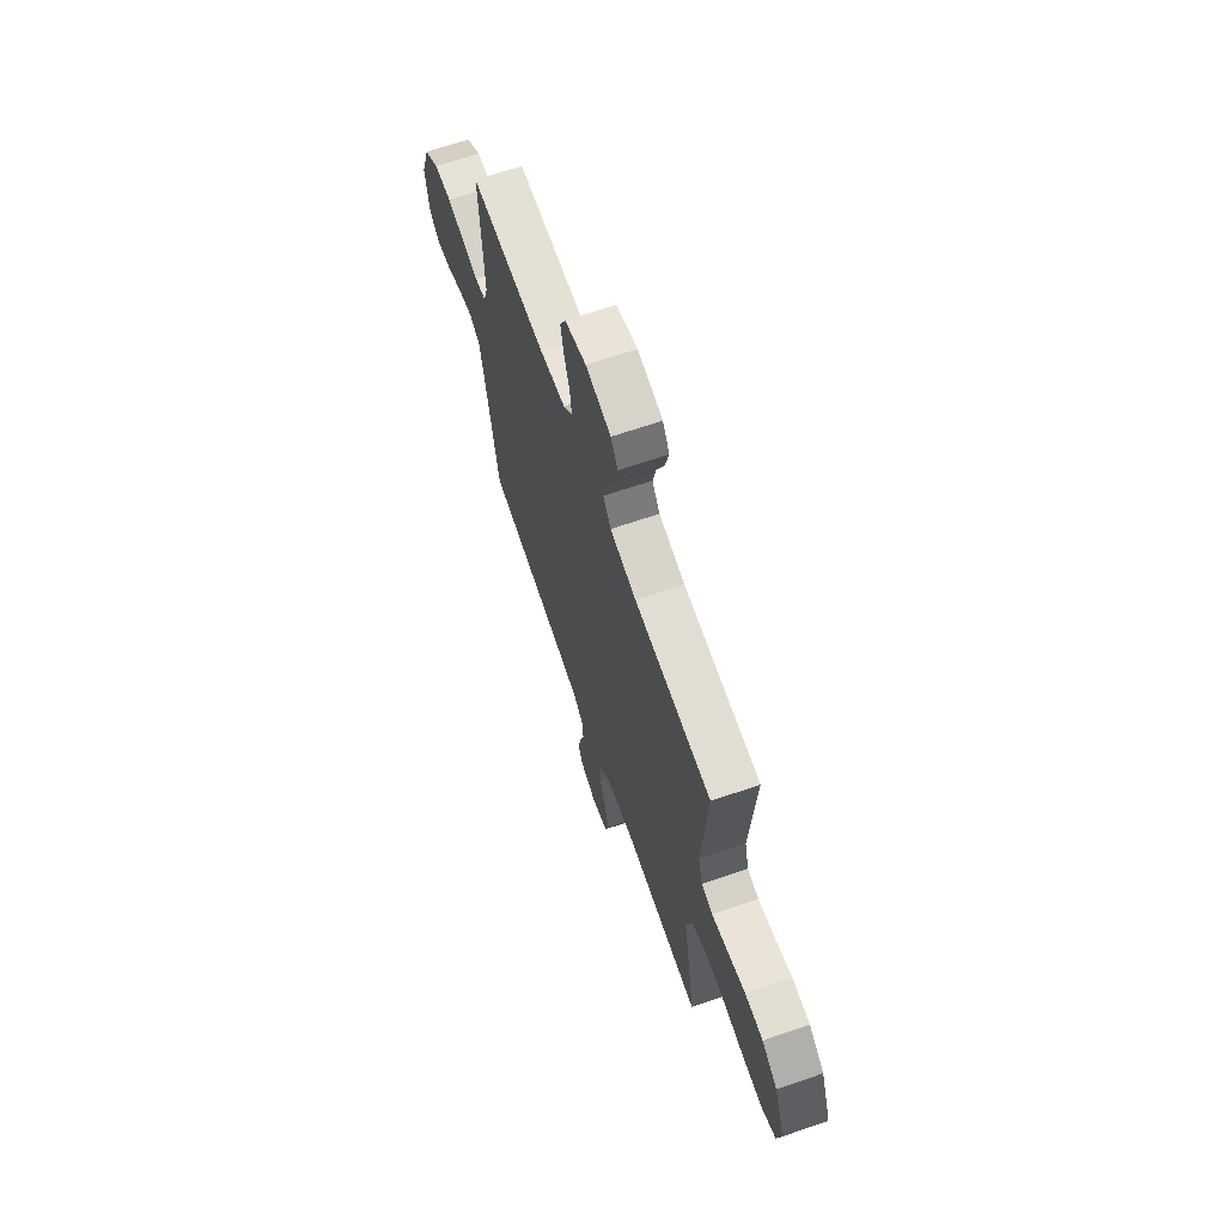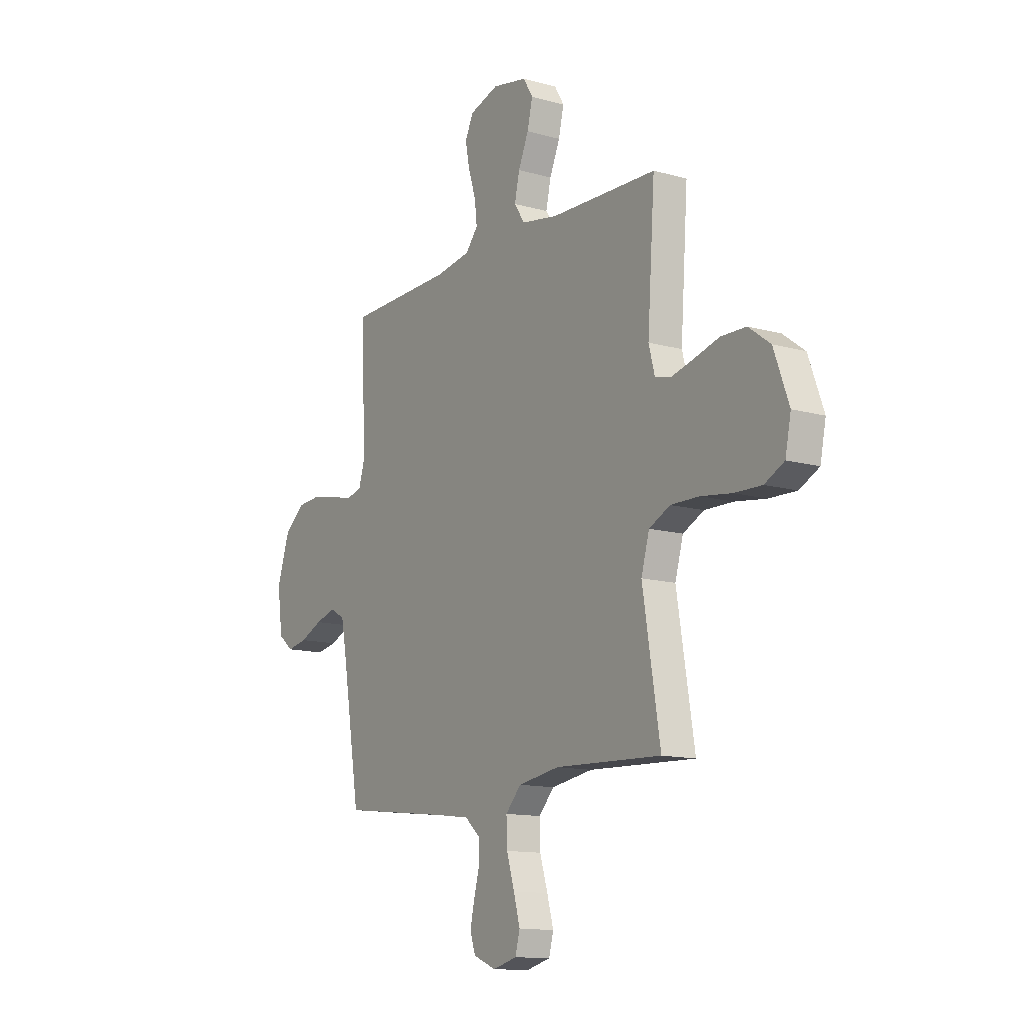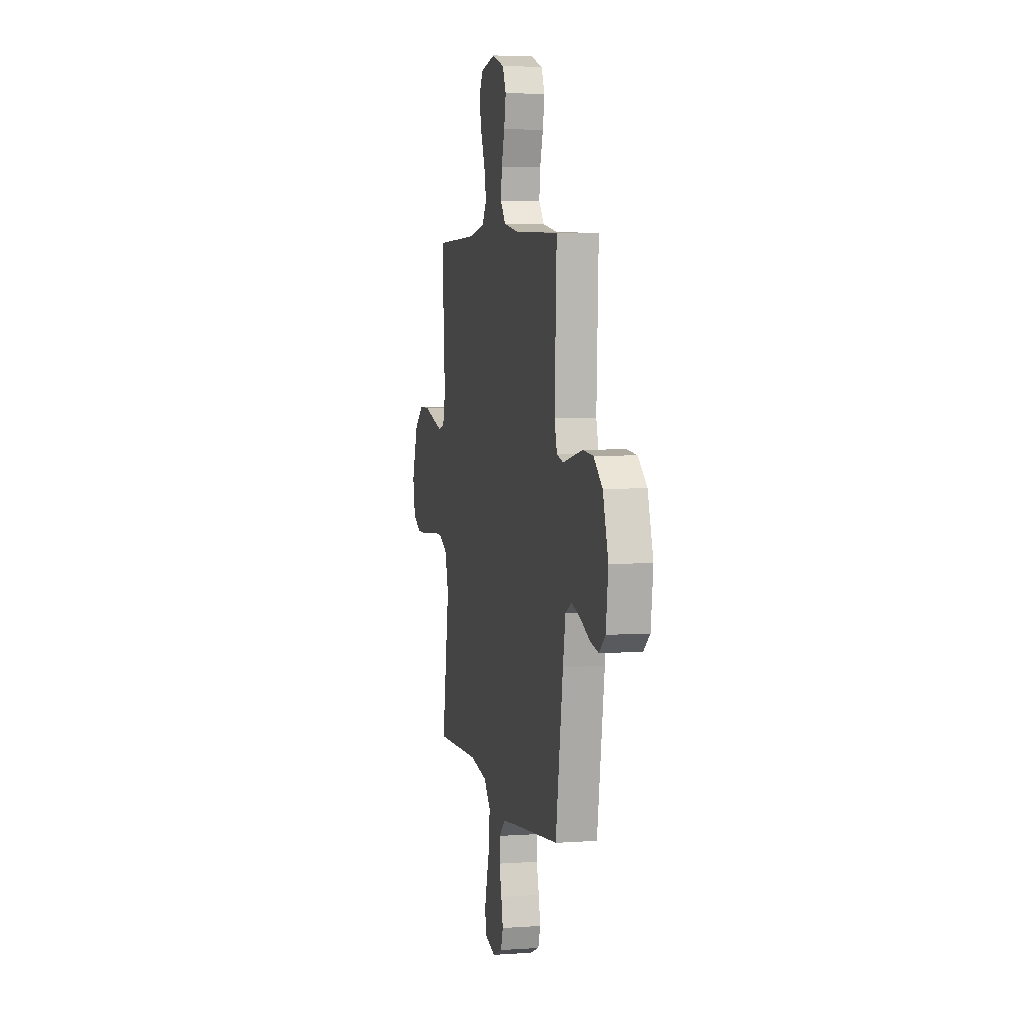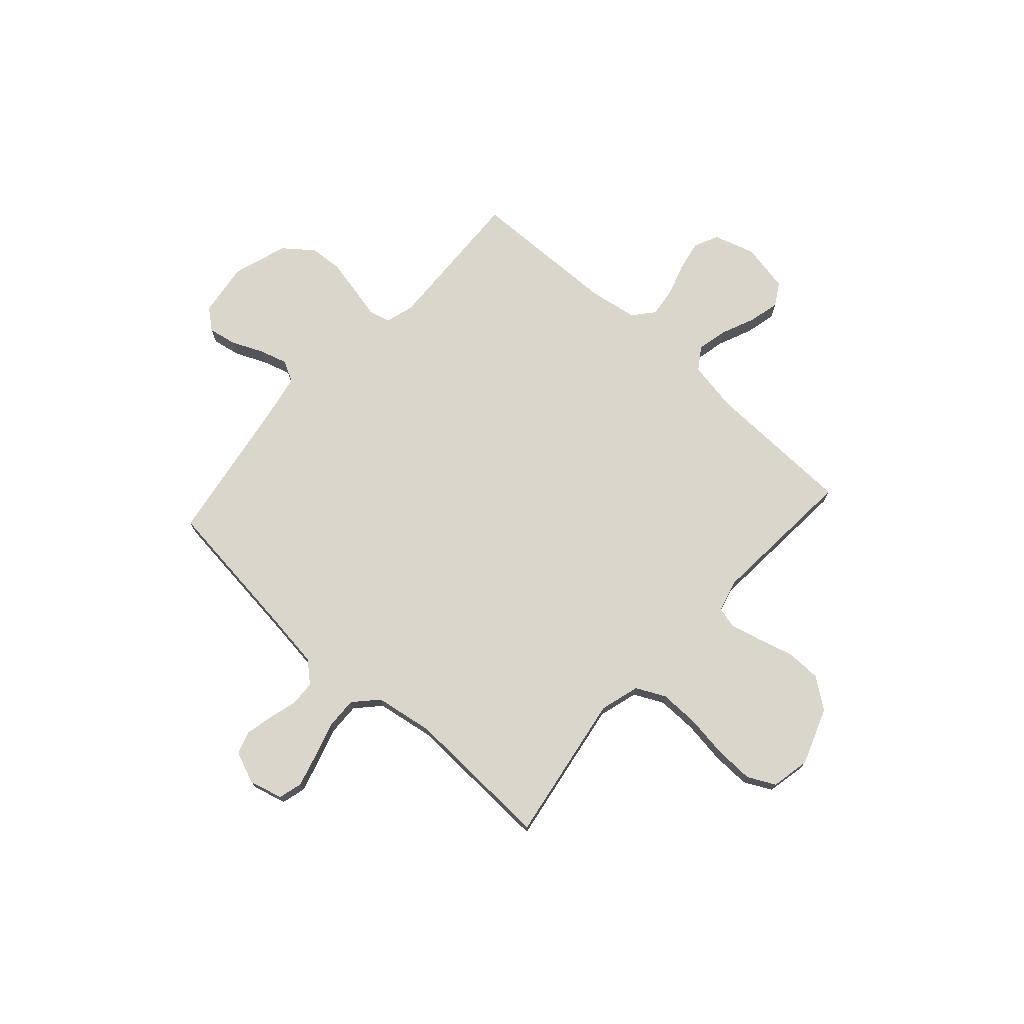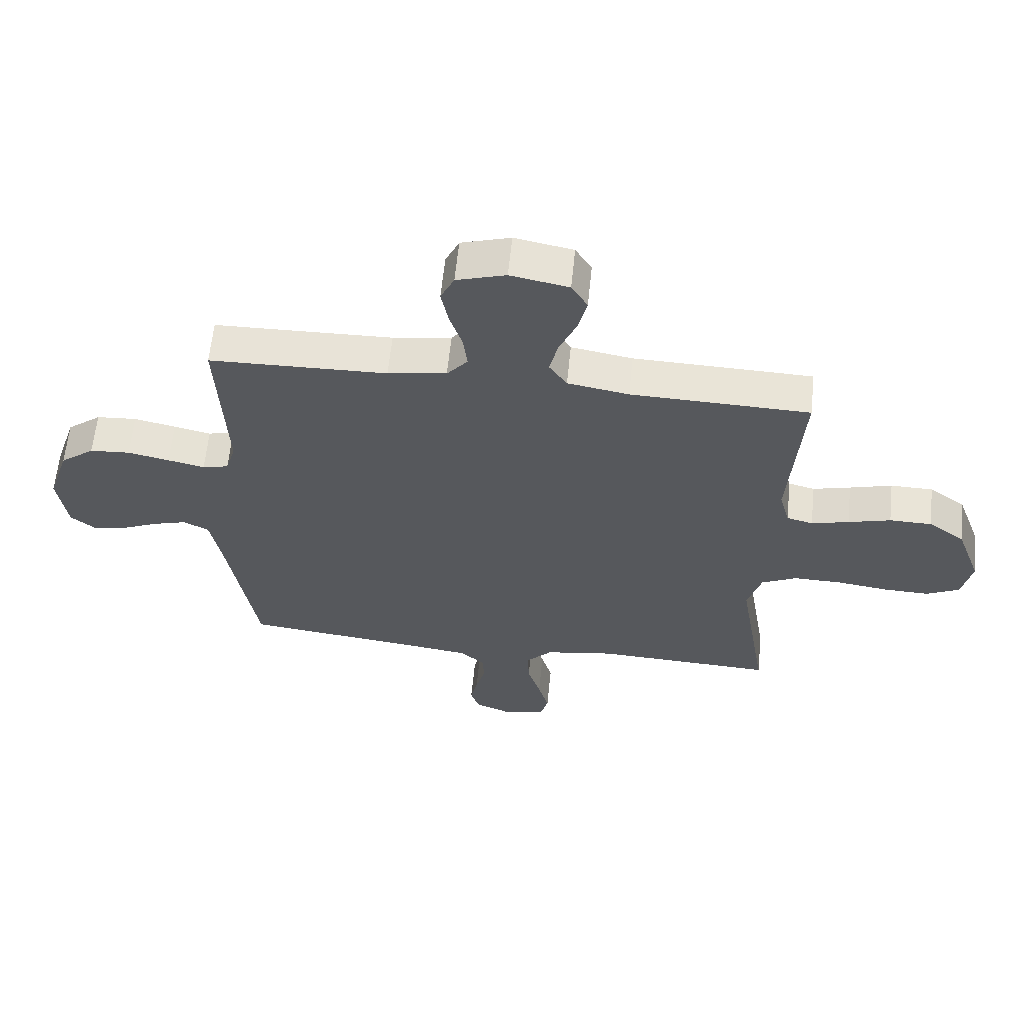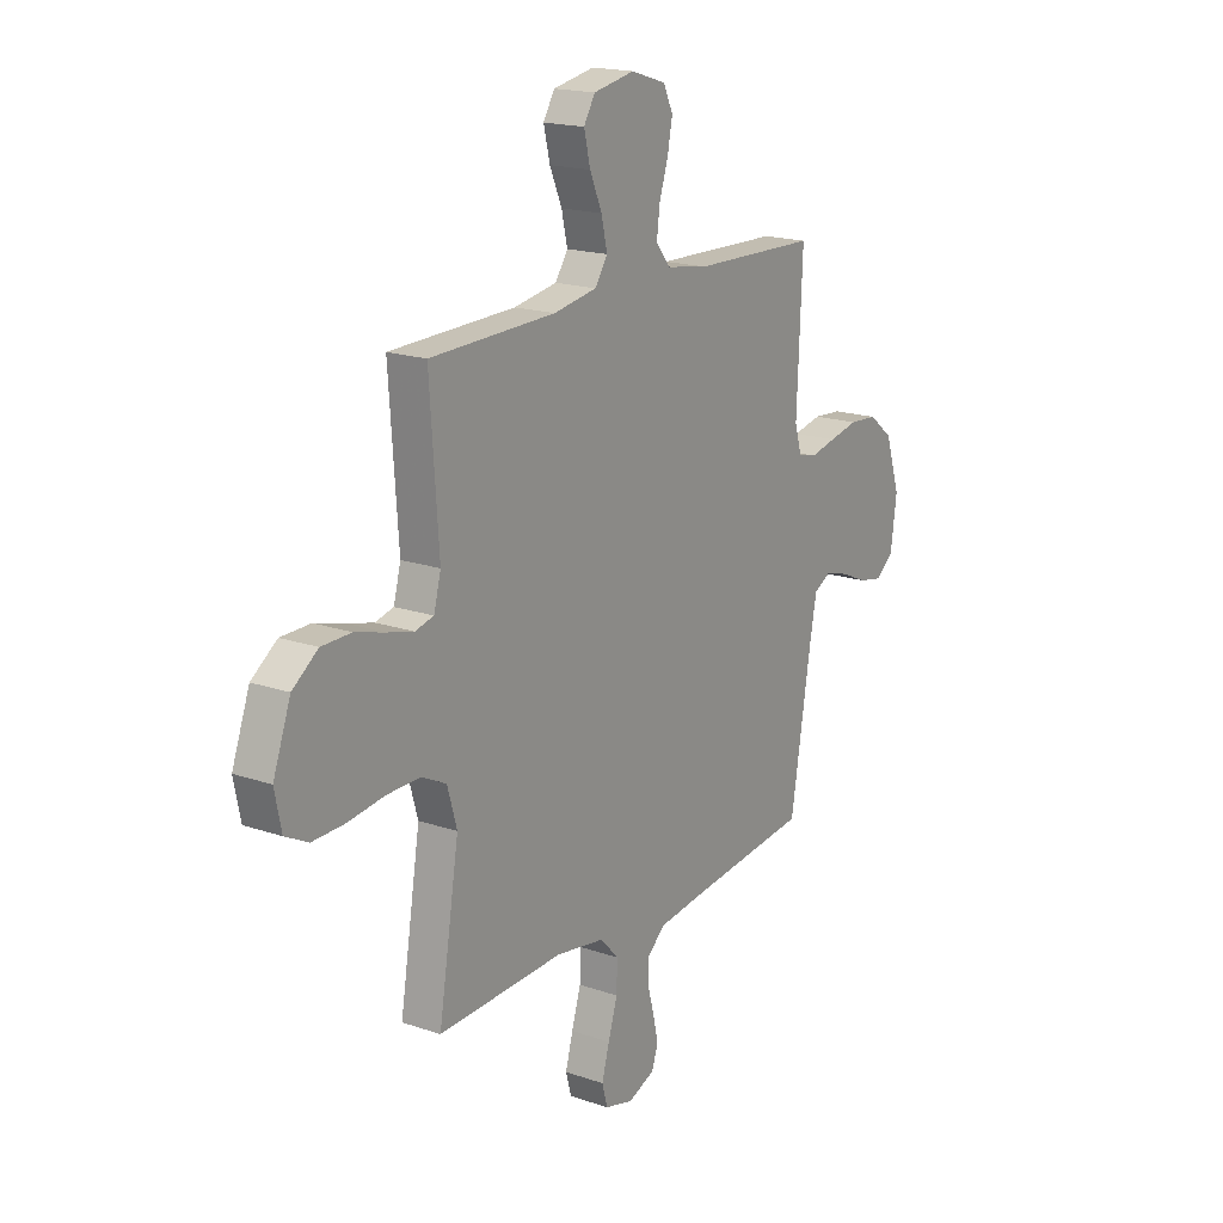
<metadata>
{"format":"obj","ext":"obj","renderer":"f3d","projection":"perspective","resolution":1024,"background":"white","views":[{"elev":66.9,"azim":-109.0,"up":"+Z"},{"elev":-12.8,"azim":-123.0,"up":"+Z"},{"elev":5.2,"azim":77.8,"up":"+Z"},{"elev":73.5,"azim":-137.9,"up":"+Y"},{"elev":61.5,"azim":-174.2,"up":"+Z"},{"elev":18.0,"azim":-56.2,"up":"+Z"}]}
</metadata>
<code>
v -0.5 0.07 -0.5
v -0.451 0.07 -0.2
v -0.474 0.07 -0.12
v -0.533 0.07 -0.091
v -0.613 0.07 -0.092
v -0.7 0.07 -0.104
v -0.777 0.07 -0.106
v -0.832 0.07 -0.078
v -0.848 0.07 0
v -0.806 0.07 0.115
v -0.745 0.07 0.16
v -0.674 0.07 0.161
v -0.603 0.07 0.141
v -0.54 0.07 0.125
v -0.496 0.07 0.136
v -0.479 0.07 0.2
v -0.5 0.07 0.5
v -0.2 0.07 0.508
v -0.097 0.07 0.526
v -0.067 0.07 0.571
v -0.081 0.07 0.633
v -0.11 0.07 0.7
v -0.125 0.07 0.763
v -0.098 0.07 0.808
v 0 0.07 0.827
v 0.083 0.07 0.801
v 0.106 0.07 0.752
v 0.094 0.07 0.69
v 0.073 0.07 0.625
v 0.066 0.07 0.566
v 0.101 0.07 0.524
v 0.2 0.07 0.508
v 0.5 0.07 0.5
v 0.487 0.07 0.2
v 0.504 0.07 0.143
v 0.548 0.07 0.132
v 0.61 0.07 0.146
v 0.68 0.07 0.161
v 0.748 0.07 0.156
v 0.806 0.07 0.11
v 0.842 0.07 0
v 0.827 0.07 -0.109
v 0.785 0.07 -0.143
v 0.728 0.07 -0.132
v 0.665 0.07 -0.104
v 0.608 0.07 -0.087
v 0.566 0.07 -0.11
v 0.549 0.07 -0.2
v 0.5 0.07 -0.5
v 0.2 0.07 -0.535
v 0.095 0.07 -0.549
v 0.053 0.07 -0.586
v 0.051 0.07 -0.638
v 0.067 0.07 -0.696
v 0.079 0.07 -0.751
v 0.064 0.07 -0.796
v 0 0.07 -0.822
v -0.068 0.07 -0.804
v -0.081 0.07 -0.756
v -0.063 0.07 -0.691
v -0.041 0.07 -0.619
v -0.039 0.07 -0.554
v -0.083 0.07 -0.507
v -0.2 0.07 -0.488
v -0.5 0 -0.5
v -0.451 0 -0.2
v -0.474 0 -0.12
v -0.533 0 -0.091
v -0.613 0 -0.092
v -0.7 0 -0.104
v -0.777 0 -0.106
v -0.832 0 -0.078
v -0.848 0 0
v -0.806 0 0.115
v -0.745 0 0.16
v -0.674 0 0.161
v -0.603 0 0.141
v -0.54 0 0.125
v -0.496 0 0.136
v -0.479 0 0.2
v -0.5 0 0.5
v -0.2 0 0.508
v -0.097 0 0.526
v -0.067 0 0.571
v -0.081 0 0.633
v -0.11 0 0.7
v -0.125 0 0.763
v -0.098 0 0.808
v 0 0 0.827
v 0.083 0 0.801
v 0.106 0 0.752
v 0.094 0 0.69
v 0.073 0 0.625
v 0.066 0 0.566
v 0.101 0 0.524
v 0.2 0 0.508
v 0.5 0 0.5
v 0.487 0 0.2
v 0.504 0 0.143
v 0.548 0 0.132
v 0.61 0 0.146
v 0.68 0 0.161
v 0.748 0 0.156
v 0.806 0 0.11
v 0.842 0 0
v 0.827 0 -0.109
v 0.785 0 -0.143
v 0.728 0 -0.132
v 0.665 0 -0.104
v 0.608 0 -0.087
v 0.566 0 -0.11
v 0.549 0 -0.2
v 0.5 0 -0.5
v 0.2 0 -0.535
v 0.095 0 -0.549
v 0.053 0 -0.586
v 0.051 0 -0.638
v 0.067 0 -0.696
v 0.079 0 -0.751
v 0.064 0 -0.796
v 0 0 -0.822
v -0.068 0 -0.804
v -0.081 0 -0.756
v -0.063 0 -0.691
v -0.041 0 -0.619
v -0.039 0 -0.554
v -0.083 0 -0.507
v -0.2 0 -0.488
f 59 60 61
f 58 59 61
f 57 58 61
f 56 57 61
f 55 56 61
f 54 55 61
f 53 54 61
f 52 53 61 62
f 51 52 62 63
f 48 49 50
f 50 51 63
f 48 50 63
f 47 48 63
f 43 44 45
f 42 43 45
f 41 42 45
f 40 41 45
f 39 40 45
f 38 39 45
f 37 38 45
f 36 37 45
f 35 36 45 46
f 32 33 34
f 31 32 34 35
f 27 28 29
f 26 27 29
f 25 26 29
f 24 25 29
f 23 24 29
f 22 23 29
f 21 22 29
f 20 21 29 30
f 19 20 30 31
f 16 17 18
f 35 46 47
f 31 35 47
f 19 31 47
f 18 19 47
f 16 18 47
f 15 16 47
f 11 12 13
f 10 11 13
f 9 10 13
f 8 9 13
f 7 8 13
f 6 7 13
f 5 6 13
f 64 1 2
f 64 2 3
f 63 64 3
f 47 63 3
f 15 47 3
f 14 15 3
f 14 3 4
f 4 5 13 14
f 125 124 123
f 125 123 122
f 125 122 121
f 125 121 120
f 125 120 119
f 125 119 118
f 125 118 117
f 126 125 117 116
f 127 126 116 115
f 114 113 112
f 127 115 114
f 127 114 112
f 127 112 111
f 109 108 107
f 109 107 106
f 109 106 105
f 109 105 104
f 109 104 103
f 109 103 102
f 109 102 101
f 109 101 100
f 110 109 100 99
f 98 97 96
f 99 98 96 95
f 93 92 91
f 93 91 90
f 93 90 89
f 93 89 88
f 93 88 87
f 93 87 86
f 93 86 85
f 94 93 85 84
f 95 94 84 83
f 82 81 80
f 111 110 99
f 111 99 95
f 111 95 83
f 111 83 82
f 111 82 80
f 111 80 79
f 77 76 75
f 77 75 74
f 77 74 73
f 77 73 72
f 77 72 71
f 77 71 70
f 77 70 69
f 66 65 128
f 67 66 128
f 67 128 127
f 67 127 111
f 67 111 79
f 67 79 78
f 68 67 78
f 78 77 69 68
f 1 65 66 2
f 2 66 67 3
f 3 67 68 4
f 4 68 69 5
f 5 69 70 6
f 6 70 71 7
f 7 71 72 8
f 8 72 73 9
f 9 73 74 10
f 10 74 75 11
f 11 75 76 12
f 12 76 77 13
f 13 77 78 14
f 14 78 79 15
f 15 79 80 16
f 16 80 81 17
f 17 81 82 18
f 18 82 83 19
f 19 83 84 20
f 20 84 85 21
f 21 85 86 22
f 22 86 87 23
f 23 87 88 24
f 24 88 89 25
f 25 89 90 26
f 26 90 91 27
f 27 91 92 28
f 28 92 93 29
f 29 93 94 30
f 30 94 95 31
f 31 95 96 32
f 32 96 97 33
f 33 97 98 34
f 34 98 99 35
f 35 99 100 36
f 36 100 101 37
f 37 101 102 38
f 38 102 103 39
f 39 103 104 40
f 40 104 105 41
f 41 105 106 42
f 42 106 107 43
f 43 107 108 44
f 44 108 109 45
f 45 109 110 46
f 46 110 111 47
f 47 111 112 48
f 48 112 113 49
f 49 113 114 50
f 50 114 115 51
f 51 115 116 52
f 52 116 117 53
f 53 117 118 54
f 54 118 119 55
f 55 119 120 56
f 56 120 121 57
f 57 121 122 58
f 58 122 123 59
f 59 123 124 60
f 60 124 125 61
f 61 125 126 62
f 62 126 127 63
f 63 127 128 64
f 64 128 65 1

</code>
